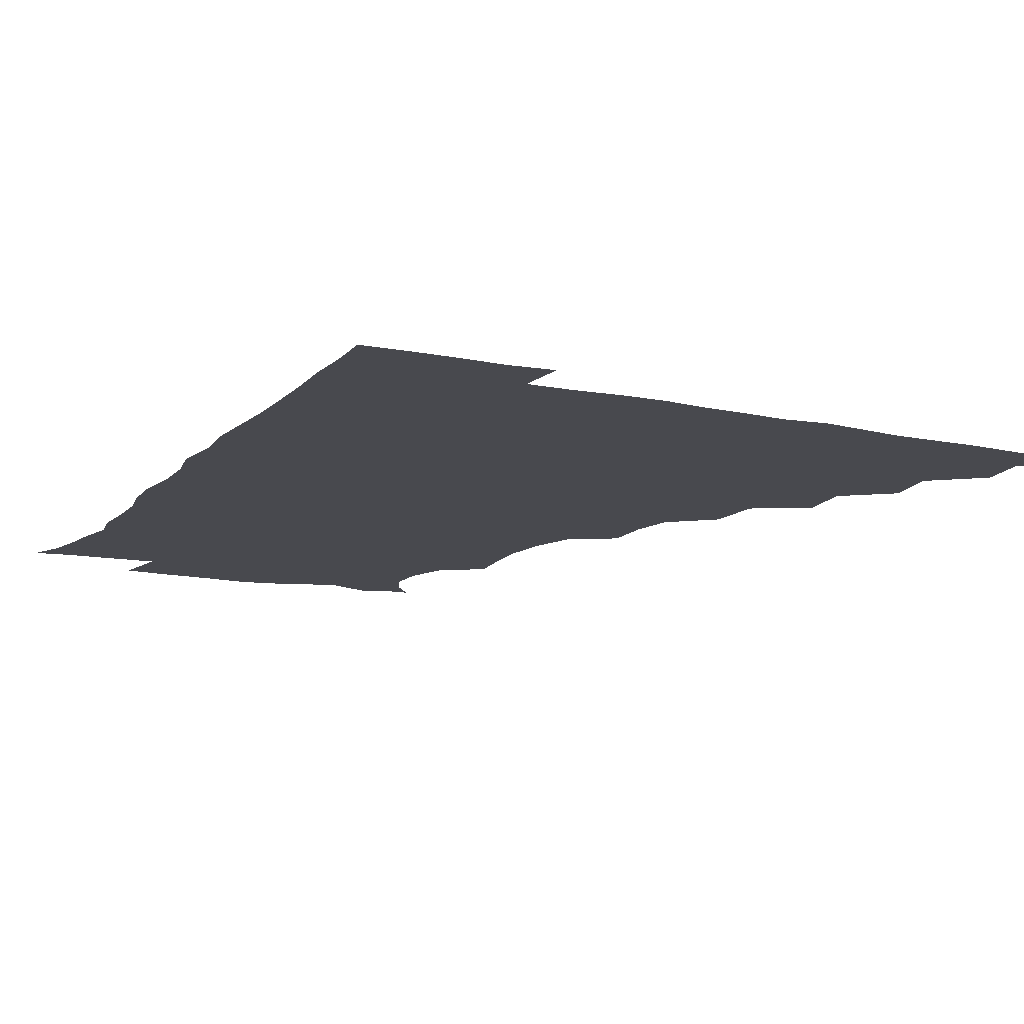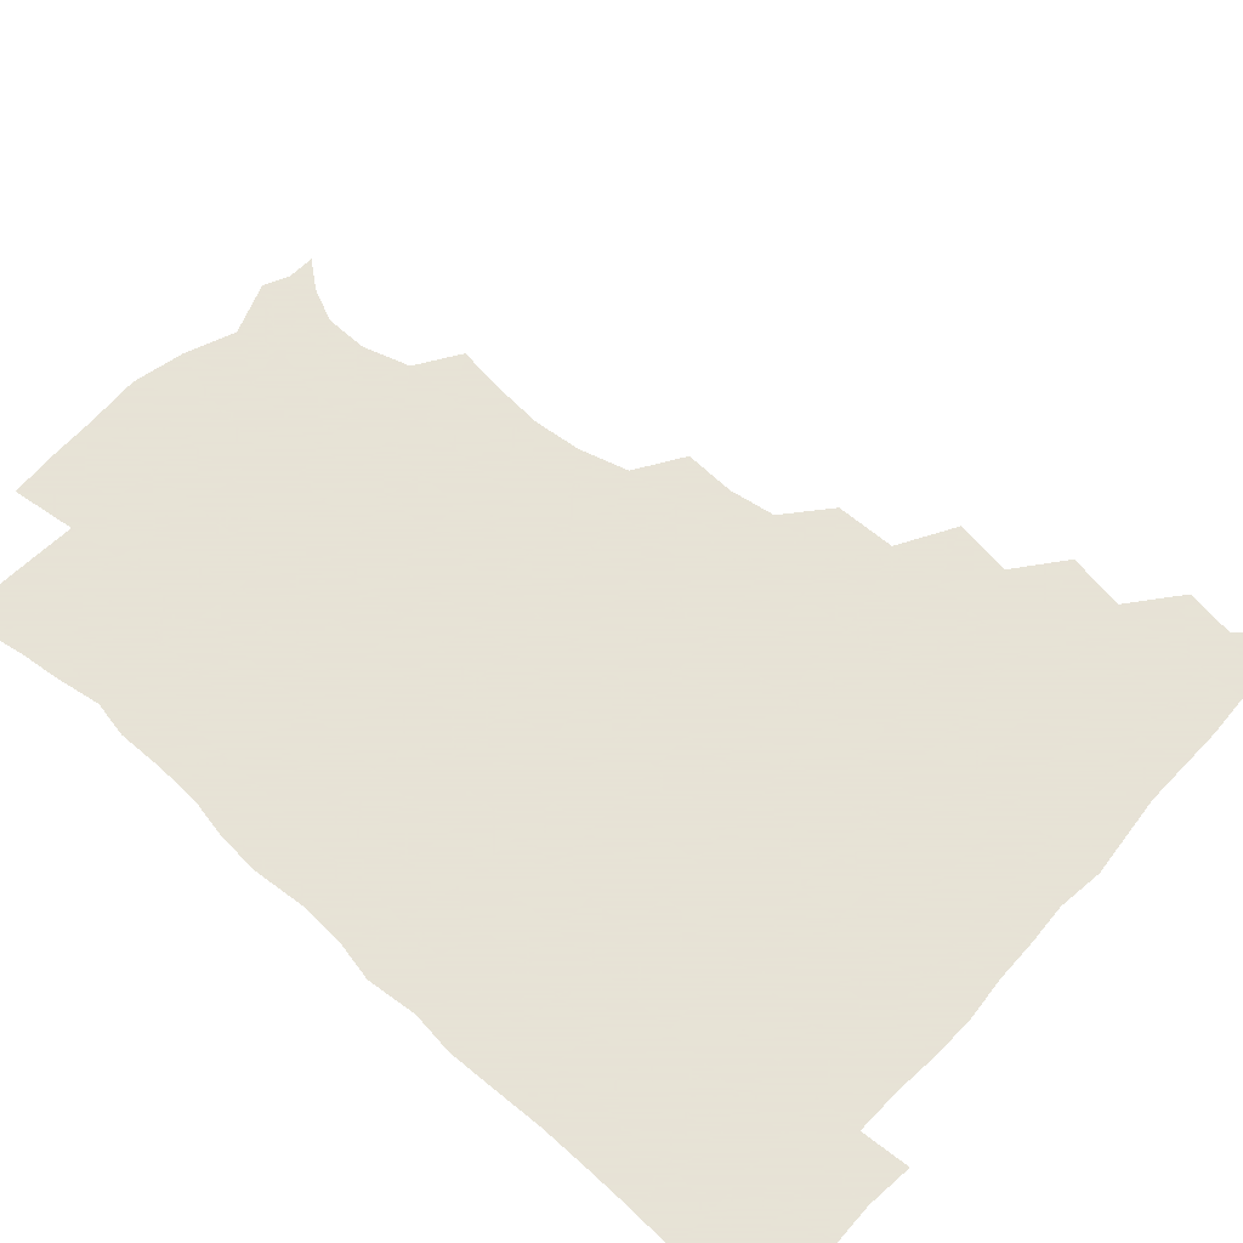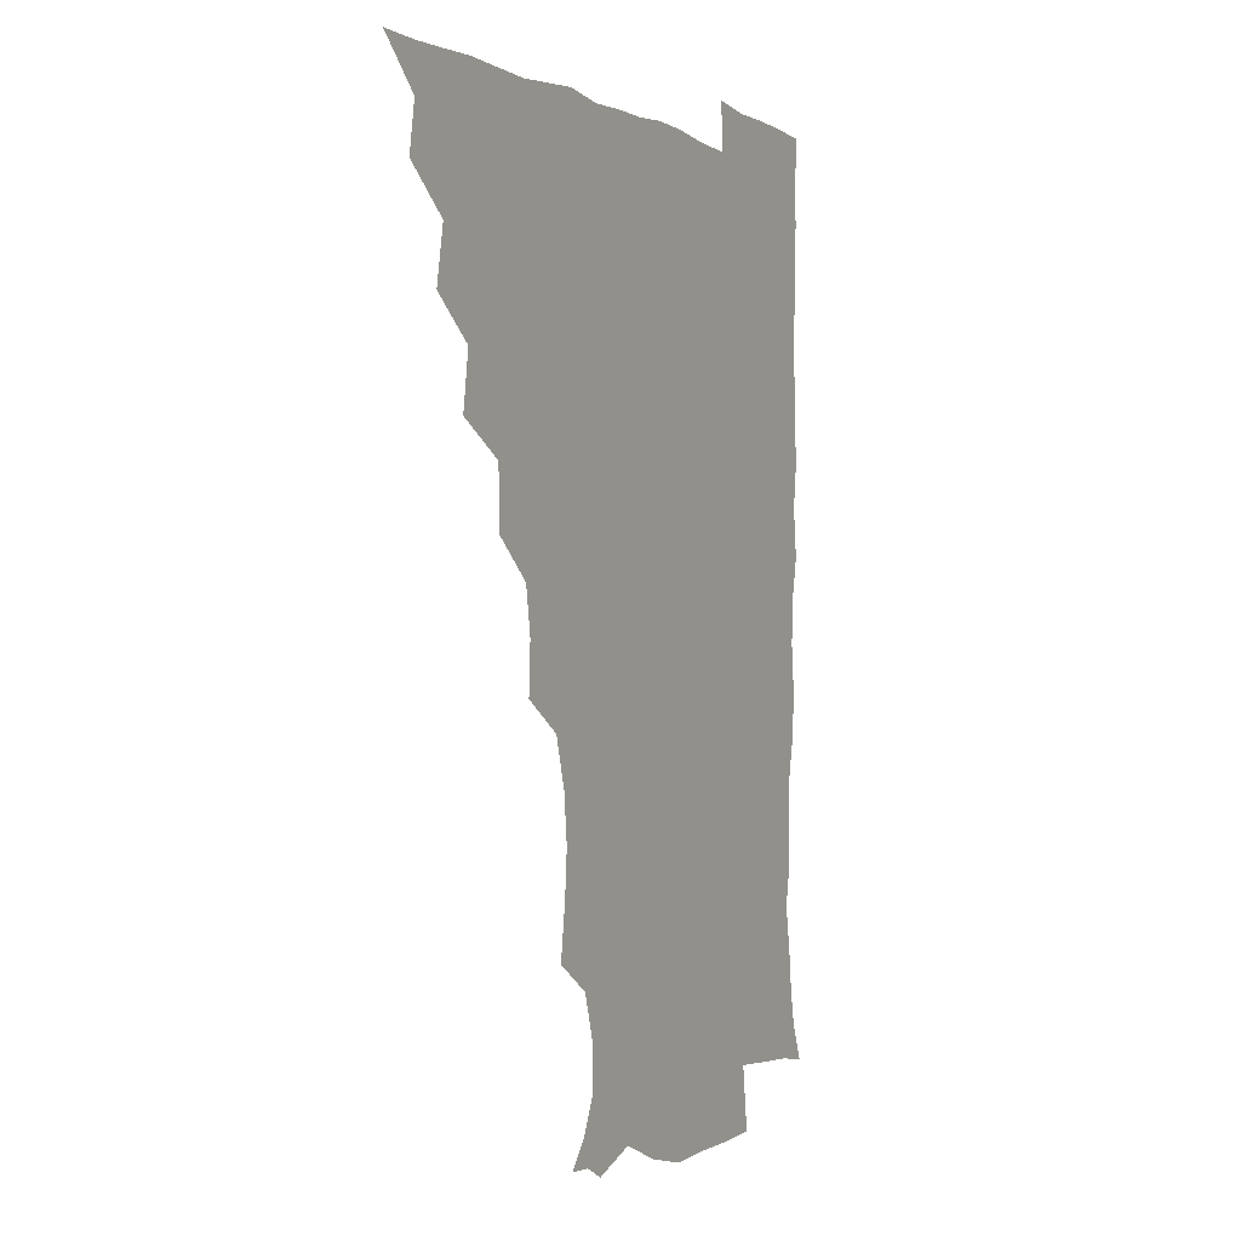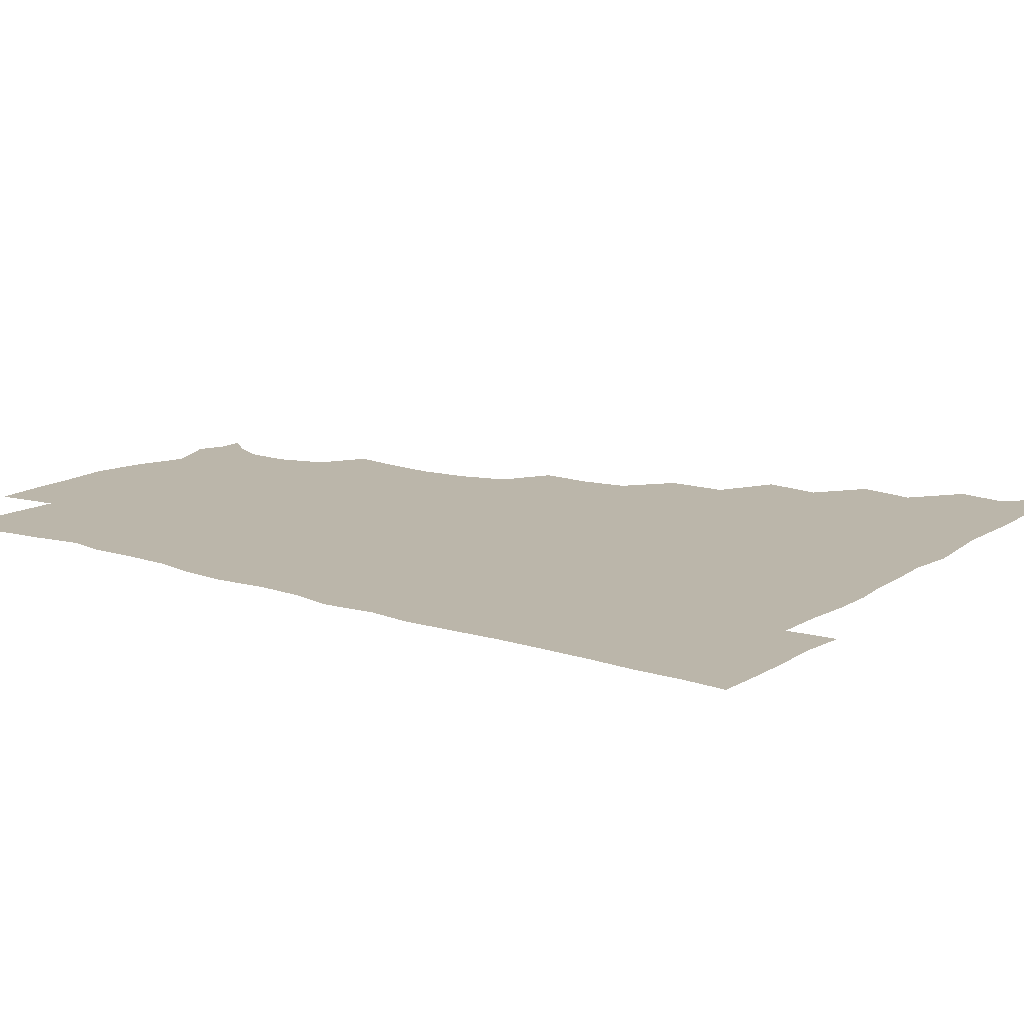
<metadata>
{"format":"obj","ext":"obj","renderer":"f3d","projection":"perspective","resolution":1024,"background":"white","views":[{"elev":-12.7,"azim":153.2,"up":"+Z"},{"elev":62.8,"azim":132.0,"up":"+Z"},{"elev":-0.6,"azim":-62.7,"up":"+Y"},{"elev":13.9,"azim":125.6,"up":"+Z"}]}
</metadata>
<code>
v 450.9 495.6 0
v 464.2 463.4 0
v 466.8 480.2 0
v 466.8 495.4 0
v 478.3 429.6 0
v 481.8 449 0
v 482 465.2 0
v 482.2 480.4 0
v 481.6 496 0
v 492.5 396.5 0
v 495.2 416.1 0
v 497.1 434.6 0
v 497.9 450.5 0
v 497.9 465.7 0
v 497 480.9 0
v 496.4 496.7 0
v 512.6 364.4 0
v 512.1 385.2 0
v 512.7 404.5 0
v 513.7 421.9 0
v 514 437.4 0
v 513.1 451.3 0
v 512.5 465.9 0
v 512.1 480.7 0
v 511.4 496.3 0
v 529.7 317.7 0
v 530.5 335.2 0
v 528 351.1 0
v 529.3 374.5 0
v 528.6 390.8 0
v 527.9 406.3 0
v 527.5 421.1 0
v 527.9 436.5 0
v 527.8 451.2 0
v 527.5 465.9 0
v 526.9 480.8 0
v 526.5 496 0
v 549 239.6 0
v 551.4 257.8 0
v 552.6 273.7 0
v 551 290.4 0
v 546.2 307.2 0
v 545.1 325.8 0
v 544.9 343.6 0
v 544.3 360.8 0
v 543.2 375.9 0
v 543.7 393.2 0
v 543.5 408 0
v 543.6 422.8 0
v 543.1 436.9 0
v 543.7 451.3 0
v 542.3 466.1 0
v 541.6 481 0
v 541.1 497.3 0
v 556.1 177.5 0
v 563.6 187 0
v 568.9 198.6 0
v 569.1 213.5 0
v 564.1 229.8 0
v 564 250.1 0
v 564.5 266.5 0
v 564.1 282.6 0
v 562 297.8 0
v 559.6 313.1 0
v 559.3 330.6 0
v 558.8 346.4 0
v 558.9 363.7 0
v 558.1 377.9 0
v 557.7 392.9 0
v 558.3 408.7 0
v 558.1 423.1 0
v 558.3 437.5 0
v 557.7 451.7 0
v 556.9 466.4 0
v 556.3 481.3 0
v 555.3 498.6 0
v 565.5 177.1 0
v 575.3 190.4 0
v 579.7 207.3 0
v 579 223.6 0
v 577.6 240.1 0
v 576.7 254.6 0
v 577 270.9 0
v 576.6 288 0
v 575.5 303.5 0
v 574 316.7 0
v 573.2 332.6 0
v 573.6 349.7 0
v 572.9 364 0
v 573 380 0
v 573 394.7 0
v 572.9 409.1 0
v 573 423.8 0
v 572.7 437.4 0
v 572.5 451.5 0
v 571.8 466.2 0
v 571.2 481.4 0
v 570.9 496.6 0
v 574 173.1 0
v 587.4 193.4 0
v 591.3 211.3 0
v 591.4 229.3 0
v 590.6 244 0
v 590.2 259.9 0
v 591.2 275 0
v 589.6 289.3 0
v 588.5 304.2 0
v 588.4 320.7 0
v 588.2 335.5 0
v 587.8 350 0
v 587.5 364.4 0
v 587.1 378.3 0
v 587.2 393.8 0
v 587.3 408.9 0
v 587.2 422.8 0
v 587.3 437.4 0
v 587.2 451.5 0
v 586.8 466 0
v 586.4 480.7 0
v 585.4 497.3 0
v 592 179.7 0
v 602.3 197.7 0
v 604.8 214.8 0
v 604.4 229.1 0
v 603.7 244.3 0
v 603.2 257.7 0
v 603.7 277.4 0
v 603.2 291.9 0
v 603.1 305.6 0
v 602.4 320.3 0
v 602 335.2 0
v 602 350.3 0
v 601.9 365.3 0
v 602.3 380.6 0
v 601.8 394.1 0
v 602.1 409.6 0
v 601.9 423.1 0
v 601.8 437.2 0
v 602.1 451.5 0
v 601.7 466 0
v 600.9 481.4 0
v 600.1 497.3 0
v 609.4 172.7 0
v 616 196.7 0
v 617.7 215 0
v 617.8 232.2 0
v 617.5 244.1 0
v 617.2 260 0
v 616.8 277.9 0
v 616.7 290.9 0
v 616.7 307.4 0
v 616.7 321.9 0
v 616.2 335.8 0
v 616.5 350.4 0
v 616.3 366 0
v 616.3 380.8 0
v 616.4 394.3 0
v 616.4 408.9 0
v 616.8 423.7 0
v 616.8 437.6 0
v 616.9 451.6 0
v 616.7 465.7 0
v 616.1 480.4 0
v 614.2 498.5 0
v 627.4 168.7 0
v 630.2 196.8 0
v 630.9 218.2 0
v 631.3 231.9 0
v 631.3 247.7 0
v 632 260.5 0
v 630.5 276.9 0
v 630.6 291 0
v 630.3 306.5 0
v 630.5 322.1 0
v 630.5 333.9 0
v 630.4 351.9 0
v 630.5 366.1 0
v 630.6 380 0
v 630.7 394.9 0
v 630.9 409.3 0
v 631.1 423.6 0
v 631.4 437.9 0
v 631.7 451.8 0
v 631.4 465.9 0
v 630.4 481.9 0
v 628.7 498.2 0
v 645.9 169.6 0
v 645.3 197.7 0
v 645 214.6 0
v 644.8 232.1 0
v 644.6 246 0
v 644.8 264.5 0
v 644.9 277.8 0
v 644.7 291.8 0
v 644.4 306.2 0
v 644.1 322.3 0
v 644.7 335.8 0
v 644.6 351.5 0
v 644.7 365.7 0
v 644.8 380 0
v 644.8 395.4 0
v 645.2 409.5 0
v 645.3 424.1 0
v 645.7 437.9 0
v 646.2 452 0
v 646.1 466.5 0
v 646.1 481 0
v 644.8 496.6 0
v 663.7 169.8 0
v 660.6 195.2 0
v 658.8 214.4 0
v 658.3 231.3 0
v 658.4 246.5 0
v 658.5 261.4 0
v 658.1 277.5 0
v 658.4 291.6 0
v 658.3 306.1 0
v 658.1 321.1 0
v 659.3 333.5 0
v 658.3 351.2 0
v 658.7 365.3 0
v 659 379.6 0
v 659.6 393.7 0
v 659.3 409.3 0
v 659.8 423.4 0
v 660.3 437.2 0
v 660.6 452.7 0
v 660.8 466.6 0
v 661.3 480.8 0
v 660.7 496.1 0
v 659.5 513 0
v 679.2 170.7 0
v 676.4 193.2 0
v 673.8 211.4 0
v 672.2 228.9 0
v 671.7 244.9 0
v 671.3 261.3 0
v 671.4 276.4 0
v 671.5 291.4 0
v 672 305.5 0
v 672.4 319.4 0
v 672.6 334.5 0
v 672.4 349.7 0
v 673 363.9 0
v 673.6 378 0
v 673.3 394.1 0
v 673.7 408.4 0
v 673.7 423.7 0
v 674.5 437.6 0
v 674.7 452.6 0
v 675.3 466.6 0
v 675.8 480.9 0
v 676.2 495.1 0
v 675.1 511.3 0
v 695.3 191.9 0
v 688.7 210.1 0
v 685.8 227.4 0
v 685 242.7 0
v 685 257.5 0
v 684.8 273.3 0
v 684.9 288.6 0
v 685.5 303.1 0
v 686.2 317.6 0
v 686.5 332.5 0
v 686.8 347.1 0
v 687.1 362.1 0
v 687.1 377.7 0
v 686.8 393.4 0
v 687.7 407.6 0
v 688.2 422.2 0
v 688.8 436.7 0
v 688.6 452.6 0
v 689.7 466.5 0
v 690.3 480.8 0
v 690.7 495 0
v 690.1 511.6 0
v 710.5 191 0
v 703.4 207.5 0
v 700.2 223 0
v 698.7 238 0
v 698.4 252.3 0
v 698 268.8 0
v 698.9 283 0
v 698.7 299.2 0
v 700.3 313.2 0
v 700.6 328.3 0
v 699.8 344.7 0
v 701.4 358.6 0
v 701.7 374.1 0
v 702.6 388.6 0
v 701.8 405.2 0
v 702.1 420.4 0
v 702.6 435.7 0
v 703.6 450.6 0
v 703.7 466.3 0
v 704.9 480.4 0
v 704.9 494.8 0
v 705.2 511.2 0
v 723.3 188.9 0
v 718.2 201.7 0
v 716 214 0
v 714.6 227.2 0
v 712 243.5 0
v 714.4 256 0
v 714.1 271.8 0
v 714.7 287.5 0
v 717.4 301.5 0
v 718.5 316.4 0
v 716.9 333.9 0
v 717.6 349.7 0
v 720.5 363.8 0
v 718.7 381.1 0
v 720.5 395.9 0
v 719.9 412.5 0
v 719.1 429.6 0
v 719.2 446.6 0
v 719.6 463.5 0
v 720.4 479.4 0
v 720.1 495.2 0
v 720.9 510.4 0
f 3 4 1
f 6 7 2
f 2 7 3
f 7 8 3
f 3 8 4
f 8 9 4
f 11 12 5
f 5 12 6
f 12 13 6
f 6 13 7
f 13 14 7
f 7 14 8
f 14 15 8
f 8 15 9
f 15 16 9
f 18 19 10
f 10 19 11
f 19 20 11
f 11 20 12
f 20 21 12
f 12 21 13
f 21 22 13
f 13 22 14
f 22 23 14
f 14 23 15
f 23 24 15
f 15 24 16
f 24 25 16
f 28 29 17
f 17 29 18
f 29 30 18
f 18 30 19
f 30 31 19
f 19 31 20
f 31 32 20
f 20 32 21
f 32 33 21
f 21 33 22
f 33 34 22
f 22 34 23
f 34 35 23
f 23 35 24
f 35 36 24
f 24 36 25
f 36 37 25
f 42 43 26
f 26 43 27
f 43 44 27
f 27 44 28
f 44 45 28
f 28 45 29
f 45 46 29
f 29 46 30
f 46 47 30
f 30 47 31
f 47 48 31
f 31 48 32
f 48 49 32
f 32 49 33
f 49 50 33
f 33 50 34
f 50 51 34
f 34 51 35
f 51 52 35
f 35 52 36
f 52 53 36
f 36 53 37
f 53 54 37
f 59 60 38
f 38 60 39
f 60 61 39
f 39 61 40
f 61 62 40
f 40 62 41
f 62 63 41
f 41 63 42
f 63 64 42
f 42 64 43
f 64 65 43
f 43 65 44
f 65 66 44
f 44 66 45
f 66 67 45
f 45 67 46
f 67 68 46
f 46 68 47
f 68 69 47
f 47 69 48
f 69 70 48
f 48 70 49
f 70 71 49
f 49 71 50
f 71 72 50
f 50 72 51
f 72 73 51
f 51 73 52
f 73 74 52
f 52 74 53
f 74 75 53
f 53 75 54
f 75 76 54
f 55 77 56
f 77 78 56
f 56 78 57
f 78 79 57
f 57 79 58
f 79 80 58
f 58 80 59
f 80 81 59
f 59 81 60
f 81 82 60
f 60 82 61
f 82 83 61
f 61 83 62
f 83 84 62
f 62 84 63
f 84 85 63
f 63 85 64
f 85 86 64
f 64 86 65
f 86 87 65
f 65 87 66
f 87 88 66
f 66 88 67
f 88 89 67
f 67 89 68
f 89 90 68
f 68 90 69
f 90 91 69
f 69 91 70
f 91 92 70
f 70 92 71
f 92 93 71
f 71 93 72
f 93 94 72
f 72 94 73
f 94 95 73
f 73 95 74
f 95 96 74
f 74 96 75
f 96 97 75
f 75 97 76
f 97 98 76
f 77 99 78
f 99 100 78
f 78 100 79
f 100 101 79
f 79 101 80
f 101 102 80
f 80 102 81
f 102 103 81
f 81 103 82
f 103 104 82
f 82 104 83
f 104 105 83
f 83 105 84
f 105 106 84
f 84 106 85
f 106 107 85
f 85 107 86
f 107 108 86
f 86 108 87
f 108 109 87
f 87 109 88
f 109 110 88
f 88 110 89
f 110 111 89
f 89 111 90
f 111 112 90
f 90 112 91
f 112 113 91
f 91 113 92
f 113 114 92
f 92 114 93
f 114 115 93
f 93 115 94
f 115 116 94
f 94 116 95
f 116 117 95
f 95 117 96
f 117 118 96
f 96 118 97
f 118 119 97
f 97 119 98
f 119 120 98
f 99 121 100
f 121 122 100
f 100 122 101
f 122 123 101
f 101 123 102
f 123 124 102
f 102 124 103
f 124 125 103
f 103 125 104
f 125 126 104
f 104 126 105
f 126 127 105
f 105 127 106
f 127 128 106
f 106 128 107
f 128 129 107
f 107 129 108
f 129 130 108
f 108 130 109
f 130 131 109
f 109 131 110
f 131 132 110
f 110 132 111
f 132 133 111
f 111 133 112
f 133 134 112
f 112 134 113
f 134 135 113
f 113 135 114
f 135 136 114
f 114 136 115
f 136 137 115
f 115 137 116
f 137 138 116
f 116 138 117
f 138 139 117
f 117 139 118
f 139 140 118
f 118 140 119
f 140 141 119
f 119 141 120
f 141 142 120
f 121 143 122
f 143 144 122
f 122 144 123
f 144 145 123
f 123 145 124
f 145 146 124
f 124 146 125
f 146 147 125
f 125 147 126
f 147 148 126
f 126 148 127
f 148 149 127
f 127 149 128
f 149 150 128
f 128 150 129
f 150 151 129
f 129 151 130
f 151 152 130
f 130 152 131
f 152 153 131
f 131 153 132
f 153 154 132
f 132 154 133
f 154 155 133
f 133 155 134
f 155 156 134
f 134 156 135
f 156 157 135
f 135 157 136
f 157 158 136
f 136 158 137
f 158 159 137
f 137 159 138
f 159 160 138
f 138 160 139
f 160 161 139
f 139 161 140
f 161 162 140
f 140 162 141
f 162 163 141
f 141 163 142
f 163 164 142
f 143 165 144
f 165 166 144
f 144 166 145
f 166 167 145
f 145 167 146
f 167 168 146
f 146 168 147
f 168 169 147
f 147 169 148
f 169 170 148
f 148 170 149
f 170 171 149
f 149 171 150
f 171 172 150
f 150 172 151
f 172 173 151
f 151 173 152
f 173 174 152
f 152 174 153
f 174 175 153
f 153 175 154
f 175 176 154
f 154 176 155
f 176 177 155
f 155 177 156
f 177 178 156
f 156 178 157
f 178 179 157
f 157 179 158
f 179 180 158
f 158 180 159
f 180 181 159
f 159 181 160
f 181 182 160
f 160 182 161
f 182 183 161
f 161 183 162
f 183 184 162
f 162 184 163
f 184 185 163
f 163 185 164
f 185 186 164
f 165 187 166
f 187 188 166
f 166 188 167
f 188 189 167
f 167 189 168
f 189 190 168
f 168 190 169
f 190 191 169
f 169 191 170
f 191 192 170
f 170 192 171
f 192 193 171
f 171 193 172
f 193 194 172
f 172 194 173
f 194 195 173
f 173 195 174
f 195 196 174
f 174 196 175
f 196 197 175
f 175 197 176
f 197 198 176
f 176 198 177
f 198 199 177
f 177 199 178
f 199 200 178
f 178 200 179
f 200 201 179
f 179 201 180
f 201 202 180
f 180 202 181
f 202 203 181
f 181 203 182
f 203 204 182
f 182 204 183
f 204 205 183
f 183 205 184
f 205 206 184
f 184 206 185
f 206 207 185
f 185 207 186
f 207 208 186
f 187 209 188
f 209 210 188
f 188 210 189
f 210 211 189
f 189 211 190
f 211 212 190
f 190 212 191
f 212 213 191
f 191 213 192
f 213 214 192
f 192 214 193
f 214 215 193
f 193 215 194
f 215 216 194
f 194 216 195
f 216 217 195
f 195 217 196
f 217 218 196
f 196 218 197
f 218 219 197
f 197 219 198
f 219 220 198
f 198 220 199
f 220 221 199
f 199 221 200
f 221 222 200
f 200 222 201
f 222 223 201
f 201 223 202
f 223 224 202
f 202 224 203
f 224 225 203
f 203 225 204
f 225 226 204
f 204 226 205
f 226 227 205
f 205 227 206
f 227 228 206
f 206 228 207
f 228 229 207
f 207 229 208
f 229 230 208
f 209 232 210
f 232 233 210
f 210 233 211
f 233 234 211
f 211 234 212
f 234 235 212
f 212 235 213
f 235 236 213
f 213 236 214
f 236 237 214
f 214 237 215
f 237 238 215
f 215 238 216
f 238 239 216
f 216 239 217
f 239 240 217
f 217 240 218
f 240 241 218
f 218 241 219
f 241 242 219
f 219 242 220
f 242 243 220
f 220 243 221
f 243 244 221
f 221 244 222
f 244 245 222
f 222 245 223
f 245 246 223
f 223 246 224
f 246 247 224
f 224 247 225
f 247 248 225
f 225 248 226
f 248 249 226
f 226 249 227
f 249 250 227
f 227 250 228
f 250 251 228
f 228 251 229
f 251 252 229
f 229 252 230
f 252 253 230
f 230 253 231
f 253 254 231
f 233 255 234
f 255 256 234
f 234 256 235
f 256 257 235
f 235 257 236
f 257 258 236
f 236 258 237
f 258 259 237
f 237 259 238
f 259 260 238
f 238 260 239
f 260 261 239
f 239 261 240
f 261 262 240
f 240 262 241
f 262 263 241
f 241 263 242
f 263 264 242
f 242 264 243
f 264 265 243
f 243 265 244
f 265 266 244
f 244 266 245
f 266 267 245
f 245 267 246
f 267 268 246
f 246 268 247
f 268 269 247
f 247 269 248
f 269 270 248
f 248 270 249
f 270 271 249
f 249 271 250
f 271 272 250
f 250 272 251
f 272 273 251
f 251 273 252
f 273 274 252
f 252 274 253
f 274 275 253
f 253 275 254
f 275 276 254
f 255 277 256
f 277 278 256
f 256 278 257
f 278 279 257
f 257 279 258
f 279 280 258
f 258 280 259
f 280 281 259
f 259 281 260
f 281 282 260
f 260 282 261
f 282 283 261
f 261 283 262
f 283 284 262
f 262 284 263
f 284 285 263
f 263 285 264
f 285 286 264
f 264 286 265
f 286 287 265
f 265 287 266
f 287 288 266
f 266 288 267
f 288 289 267
f 267 289 268
f 289 290 268
f 268 290 269
f 290 291 269
f 269 291 270
f 291 292 270
f 270 292 271
f 292 293 271
f 271 293 272
f 293 294 272
f 272 294 273
f 294 295 273
f 273 295 274
f 295 296 274
f 274 296 275
f 296 297 275
f 275 297 276
f 297 298 276
f 277 299 278
f 299 300 278
f 278 300 279
f 300 301 279
f 279 301 280
f 301 302 280
f 280 302 281
f 302 303 281
f 281 303 282
f 303 304 282
f 282 304 283
f 304 305 283
f 283 305 284
f 305 306 284
f 284 306 285
f 306 307 285
f 285 307 286
f 307 308 286
f 286 308 287
f 308 309 287
f 287 309 288
f 309 310 288
f 288 310 289
f 310 311 289
f 289 311 290
f 311 312 290
f 290 312 291
f 312 313 291
f 291 313 292
f 313 314 292
f 292 314 293
f 314 315 293
f 293 315 294
f 315 316 294
f 294 316 295
f 316 317 295
f 295 317 296
f 317 318 296
f 296 318 297
f 318 319 297
f 297 319 298
f 319 320 298

</code>
